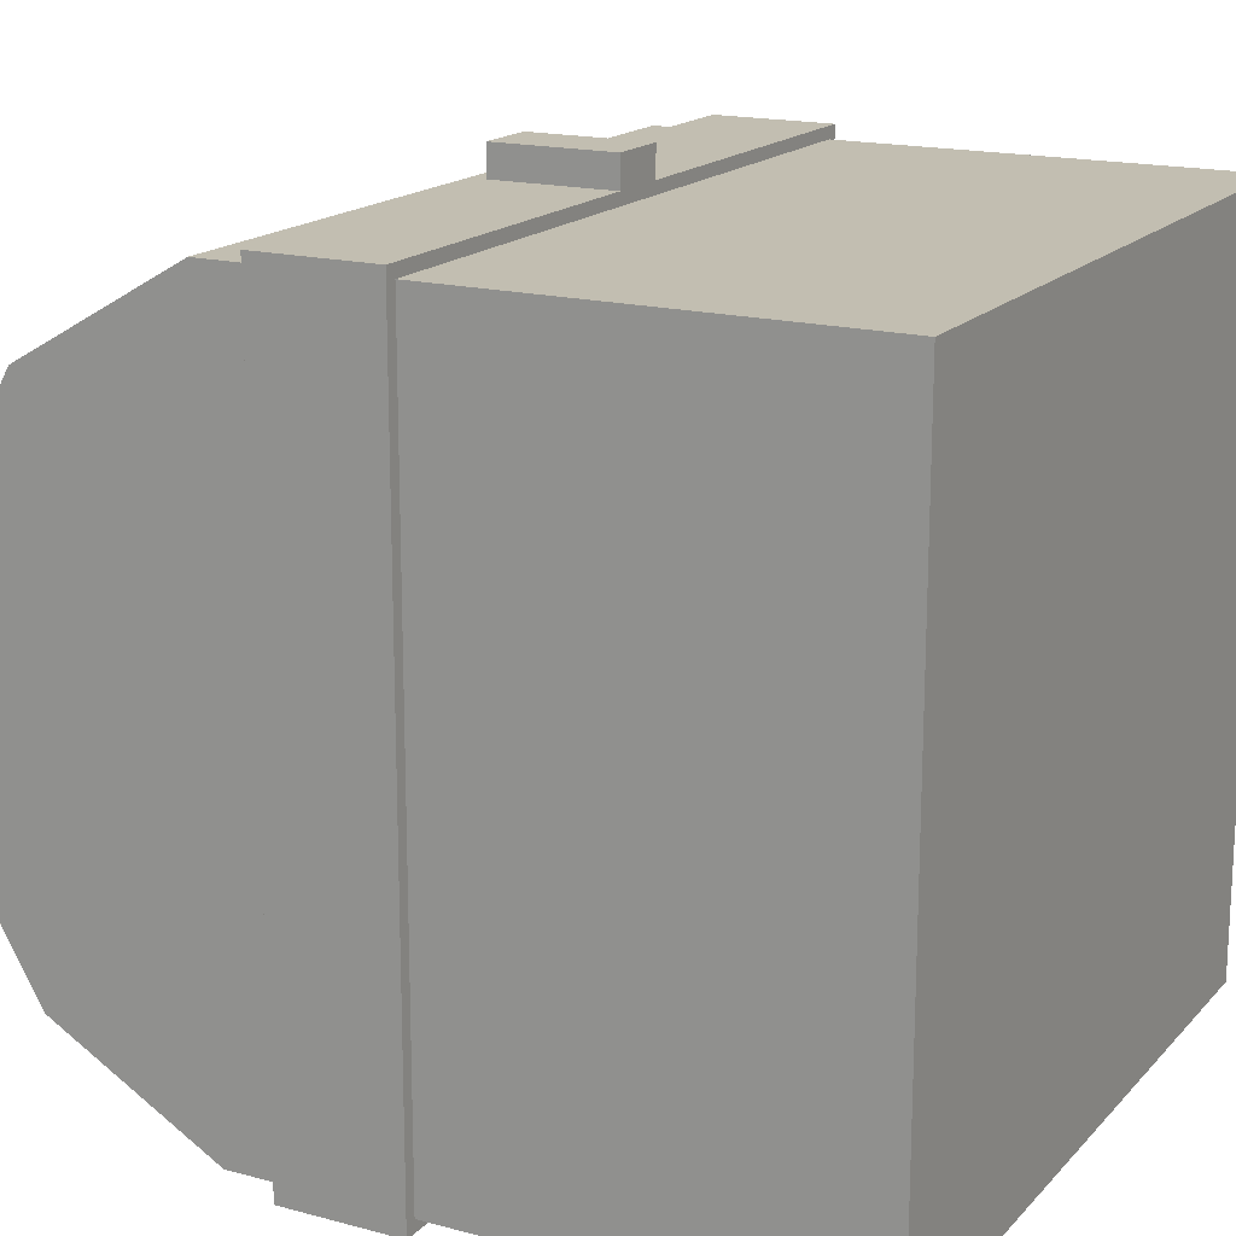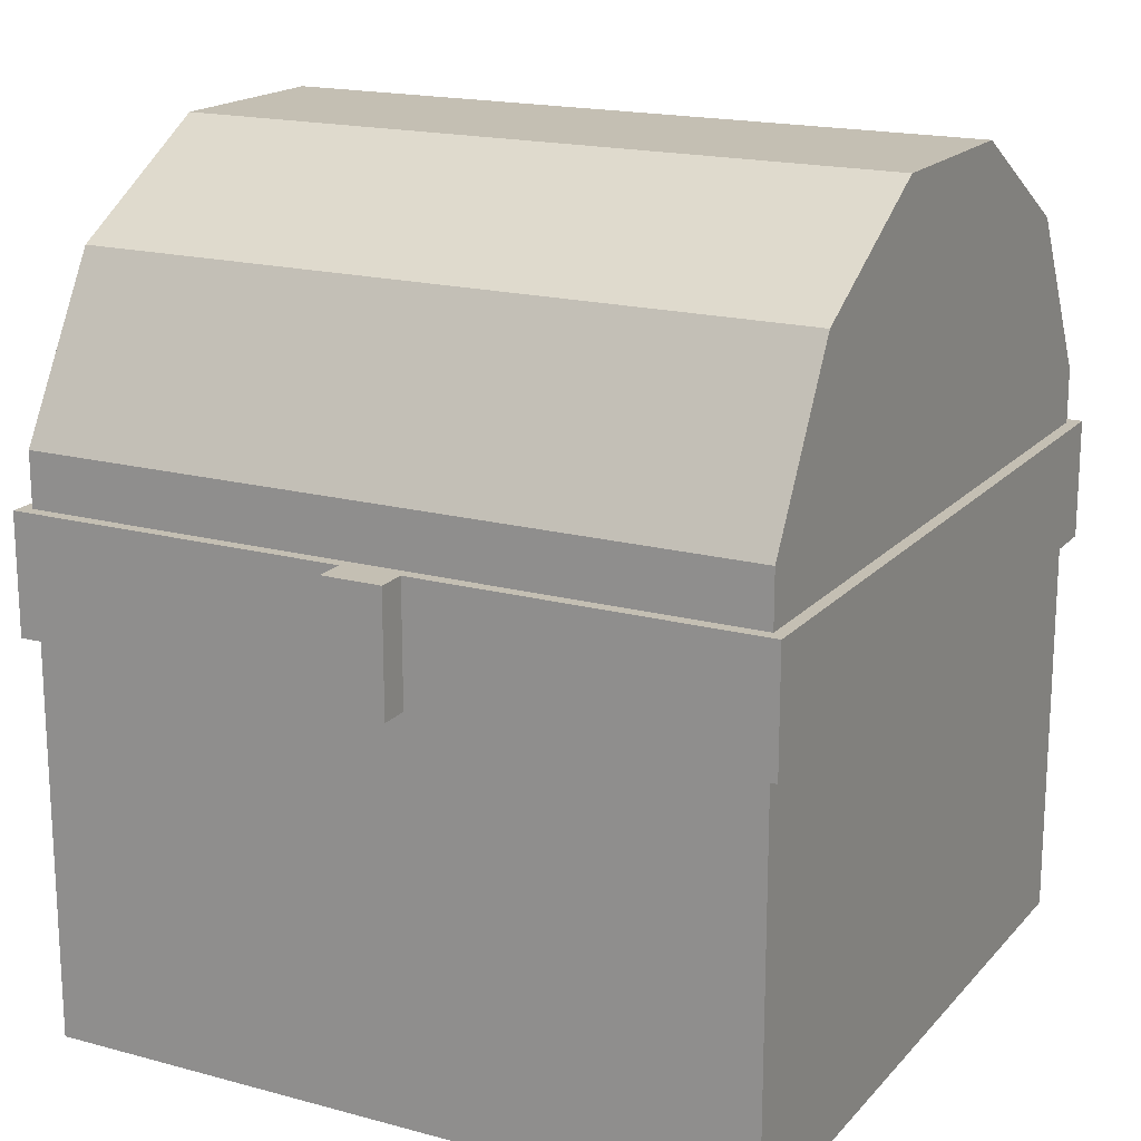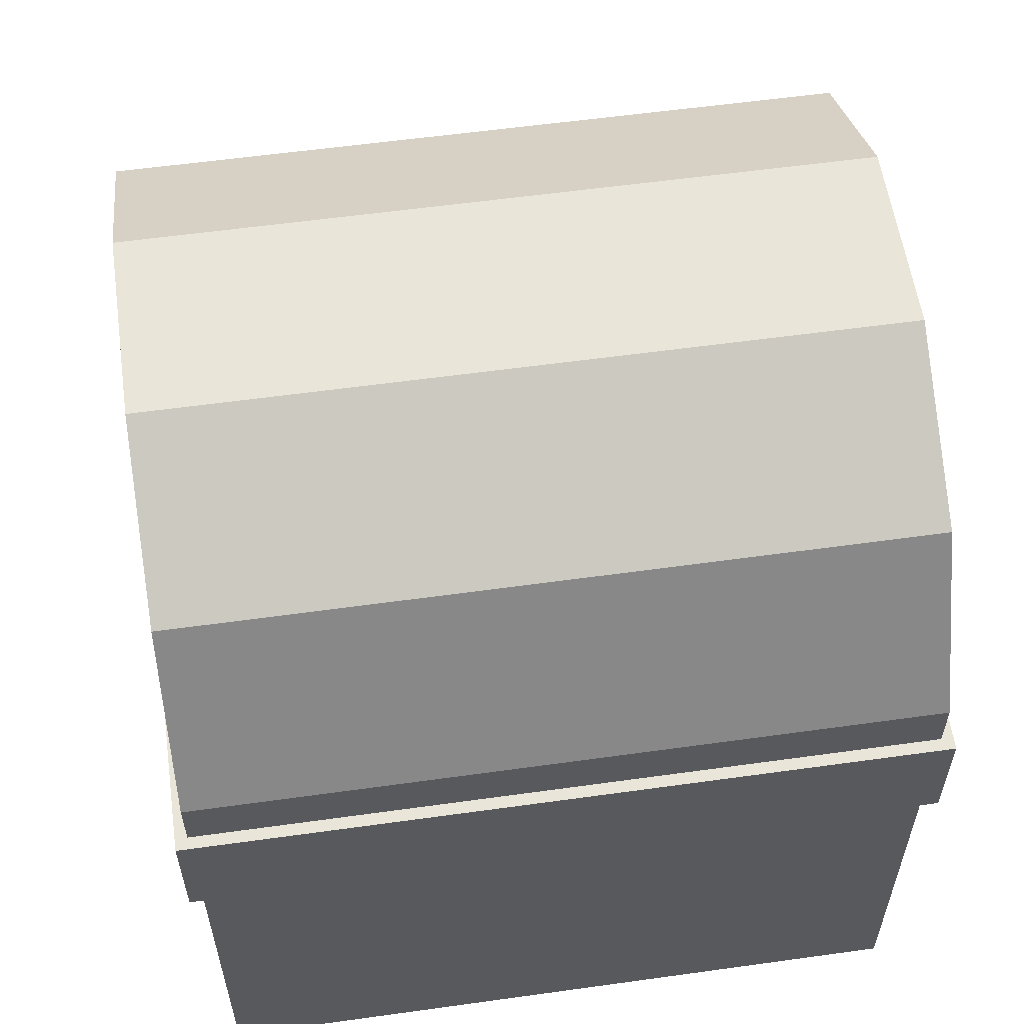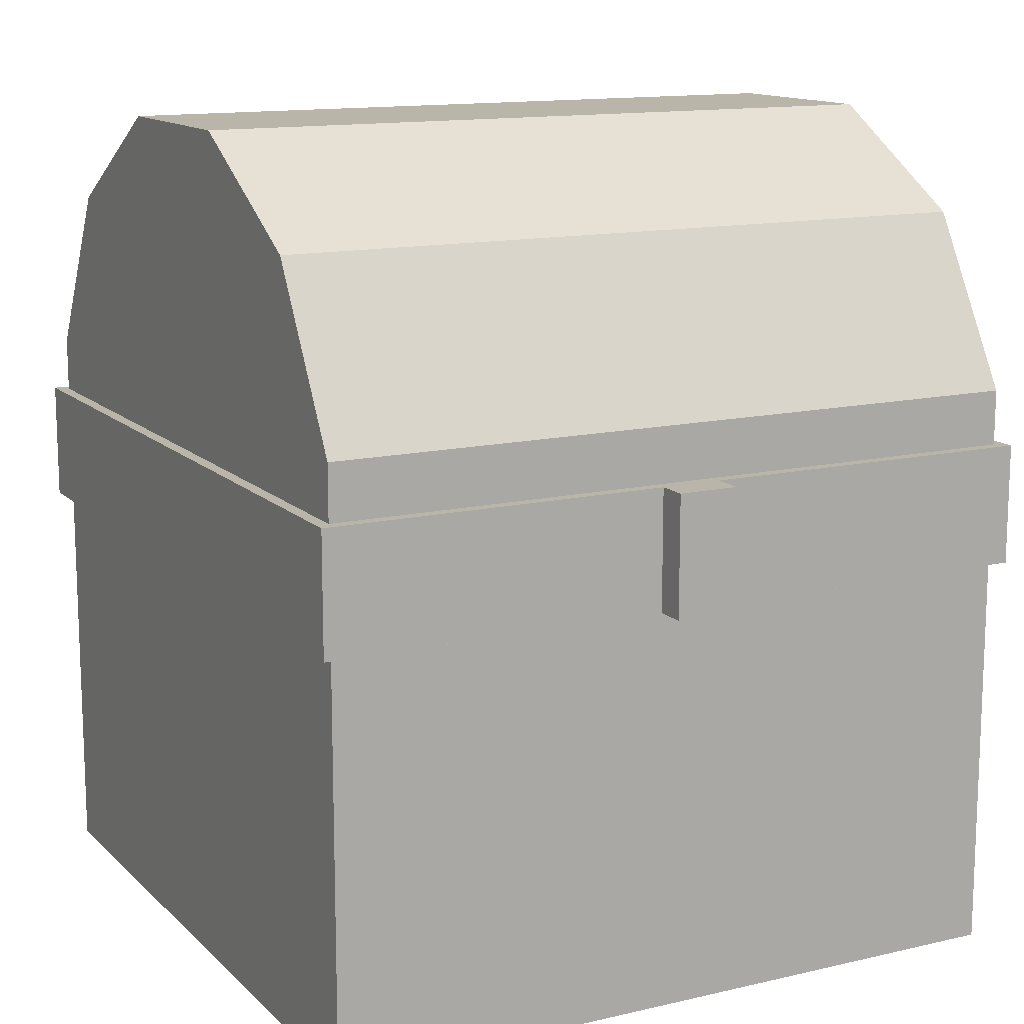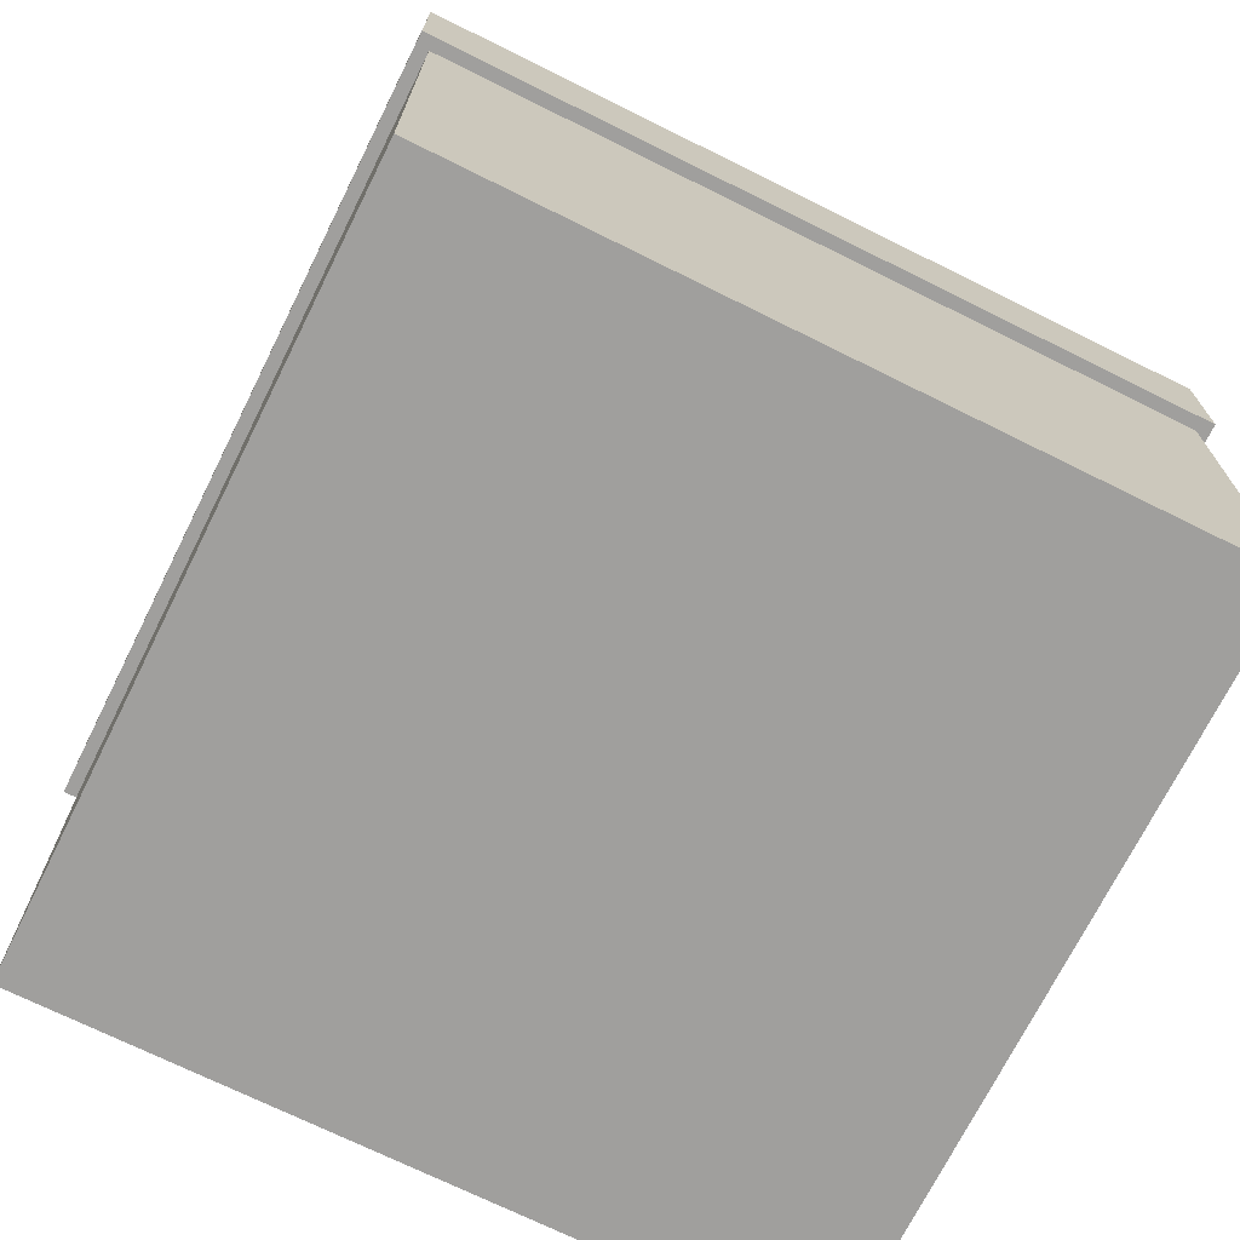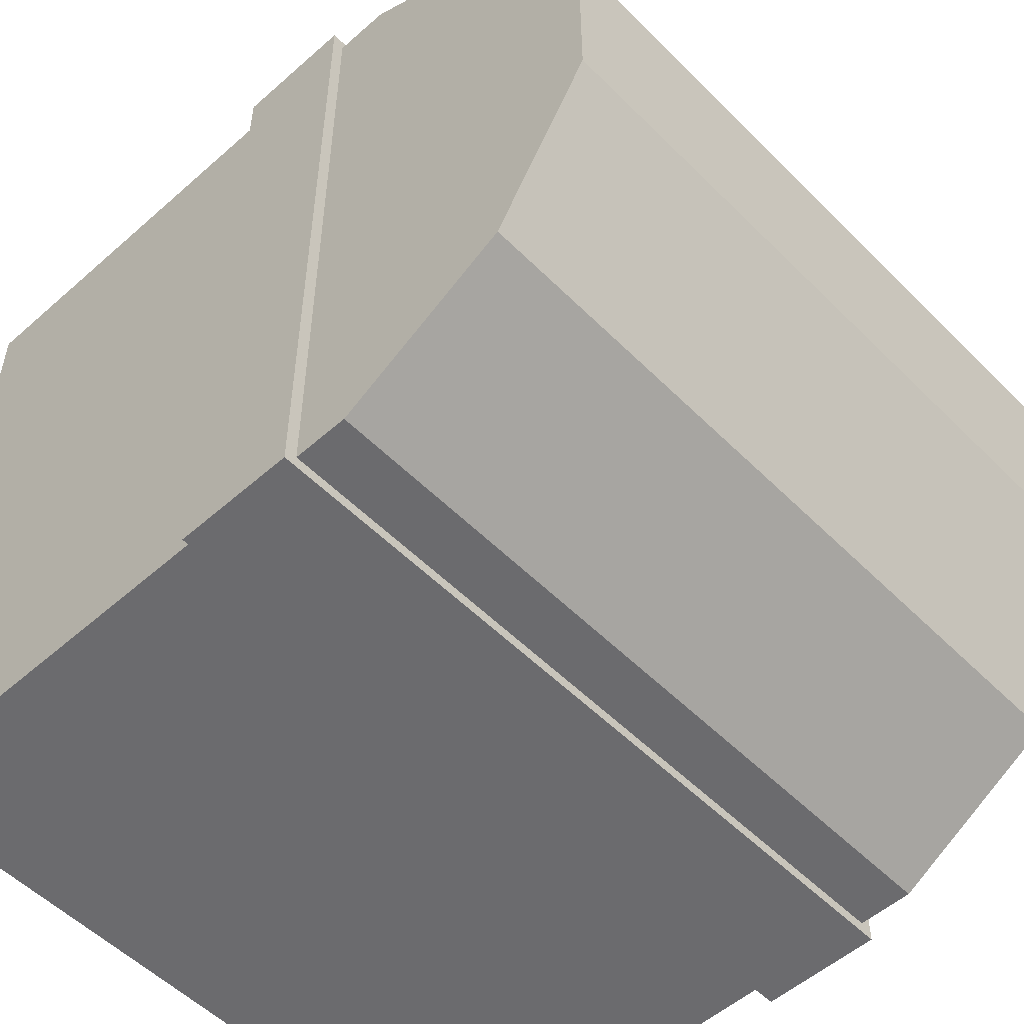
<metadata>
{"format":"obj","ext":"obj","renderer":"f3d","projection":"perspective","resolution":1024,"background":"white","views":[{"elev":17.1,"azim":-61.9,"up":"+Z"},{"elev":17.9,"azim":27.8,"up":"+Y"},{"elev":57.9,"azim":171.8,"up":"+Y"},{"elev":13.4,"azim":-27.7,"up":"+Y"},{"elev":-71.3,"azim":153.6,"up":"+Y"},{"elev":-53.5,"azim":133.3,"up":"+Z"}]}
</metadata>
<code>
o cuboid
v 0.1875 0.2656 0.1875
v 0.1875 0.2656 -0.1875
v 0.1875 0.01562 0.1875
v 0.1875 0.01562 -0.1875
v -0.1875 0.2656 0.1875
v -0.1875 0.2656 -0.1875
v -0.1875 0.01562 0.1875
v -0.1875 0.01562 -0.1875
f 2 1 3 4
f 7 5 6 8
f 5 1 2 6
f 4 3 7 8
f 3 1 5 7
f 6 2 4 8
o cylinder
v 0.1875 0.2656 0
v -0.1875 0.2656 0
v 0.1875 0.3159 0.1875
v -0.1875 0.3159 0.1875
v 0.1875 0.4029 0.1373
v -0.1875 0.4029 0.1373
v 0.1875 0.4531 0.05024
v -0.1875 0.4531 0.05024
v 0.1875 0.4531 -0.05024
v -0.1875 0.4531 -0.05024
v 0.1875 0.4029 -0.1373
v -0.1875 0.4029 -0.1373
v 0.1875 0.3159 -0.1875
v -0.1875 0.3159 -0.1875
v 0.1875 0.2654 -0.1875
v -0.1875 0.2623 -0.1875
v 0.1875 0.2654 0.1875
v -0.1875 0.2623 0.1875
f 13 11 9
f 11 13 14 12
f 12 14 10
f 15 13 9
f 13 15 16 14
f 14 16 10
f 17 15 9
f 15 17 18 16
f 16 18 10
f 19 17 9
f 17 19 20 18
f 18 20 10
f 21 19 9
f 19 21 22 20
f 20 22 10
f 23 21 9
f 21 23 24 22
f 22 24 10
f 11 25 9
f 25 11 12 26
f 26 12 10
o cuboid
v 0.1875 0.2875 0.1938
v 0.1875 0.2875 0.1875
v 0.1875 0.225 0.1938
v 0.1875 0.225 0.1875
v -0.1875 0.2875 0.1938
v -0.1875 0.2875 0.1875
v -0.1875 0.225 0.1938
v -0.1875 0.225 0.1875
f 28 27 29 30
f 33 31 32 34
f 31 27 28 32
f 30 29 33 34
f 29 27 31 33
f 32 28 30 34
o cuboid
v 0.1875 0.2875 -0.1875
v 0.1875 0.2875 -0.1937
v 0.1875 0.225 -0.1875
v 0.1875 0.225 -0.1937
v -0.1875 0.2875 -0.1875
v -0.1875 0.2875 -0.1937
v -0.1875 0.225 -0.1875
v -0.1875 0.225 -0.1937
f 36 35 37 38
f 41 39 40 42
f 39 35 36 40
f 38 37 41 42
f 37 35 39 41
f 40 36 38 42
o cuboid
v 0.1937 0.2875 0.1938
v 0.1937 0.2875 -0.1938
v 0.1937 0.225 0.1938
v 0.1937 0.225 -0.1938
v 0.1875 0.2875 0.1938
v 0.1875 0.2875 -0.1938
v 0.1875 0.225 0.1938
v 0.1875 0.225 -0.1938
f 44 43 45 46
f 49 47 48 50
f 47 43 44 48
f 46 45 49 50
f 45 43 47 49
f 48 44 46 50
o cuboid
v -0.1875 0.2875 0.1938
v -0.1875 0.2875 -0.1938
v -0.1875 0.225 0.1938
v -0.1875 0.225 -0.1938
v -0.1937 0.2875 0.1938
v -0.1937 0.2875 -0.1938
v -0.1937 0.225 0.1938
v -0.1937 0.225 -0.1938
f 52 51 53 54
f 57 55 56 58
f 55 51 52 56
f 54 53 57 58
f 53 51 55 57
f 56 52 54 58
o cuboid
v 0.01562 0.2875 0.2094
v 0.01562 0.2875 0.1937
v 0.01562 0.225 0.2094
v 0.01562 0.225 0.1937
v -0.01562 0.2875 0.2094
v -0.01562 0.2875 0.1937
v -0.01562 0.225 0.2094
v -0.01562 0.225 0.1937
f 60 59 61 62
f 65 63 64 66
f 63 59 60 64
f 62 61 65 66
f 61 59 63 65
f 64 60 62 66

</code>
